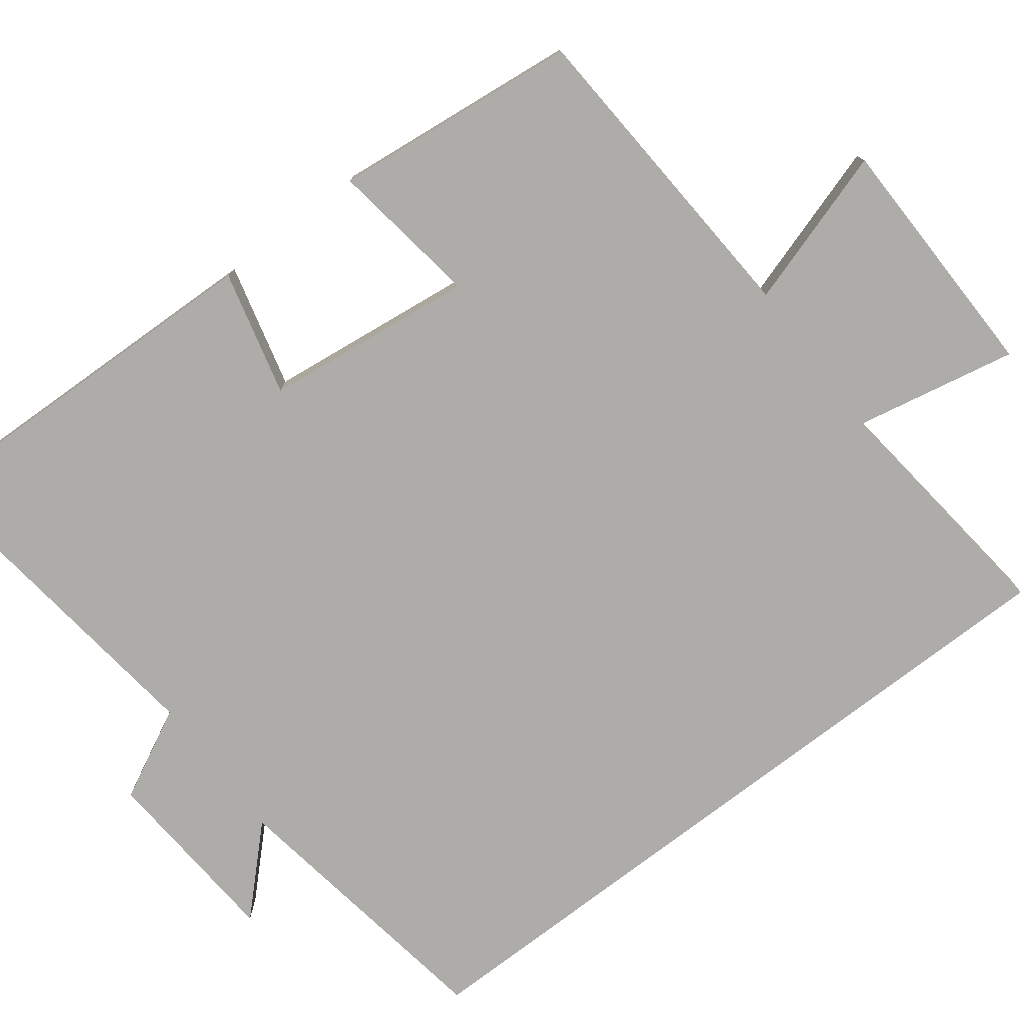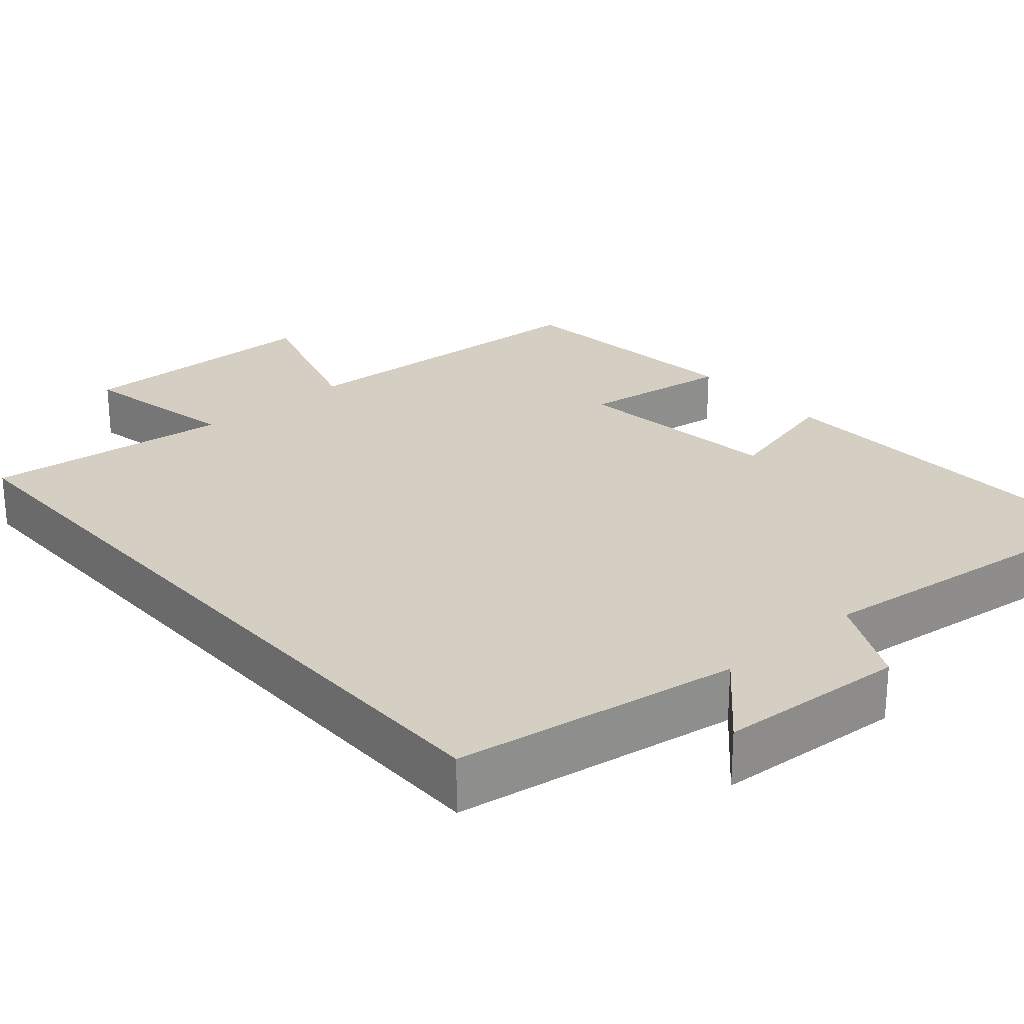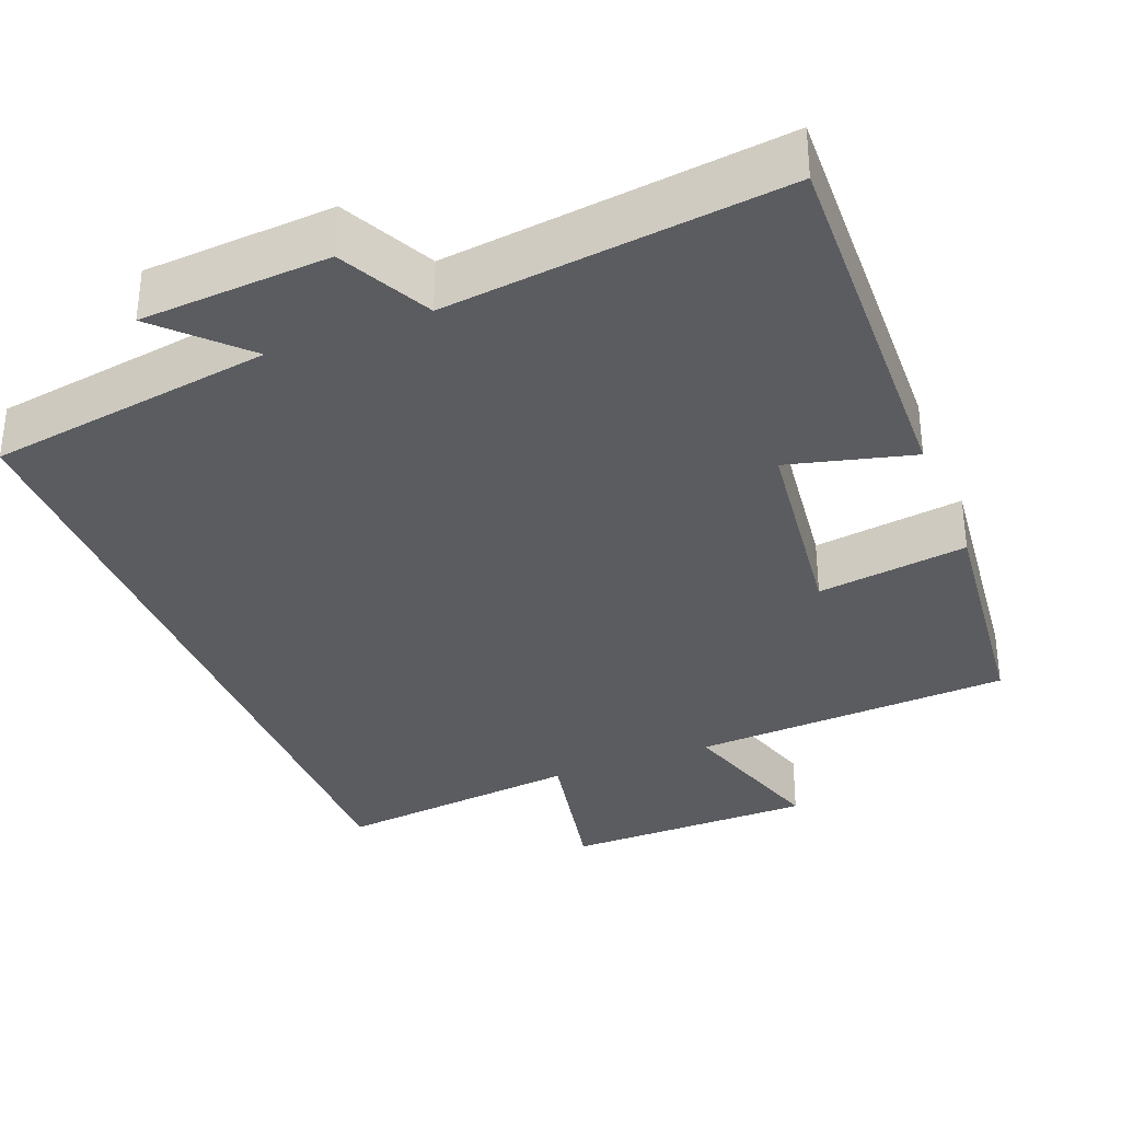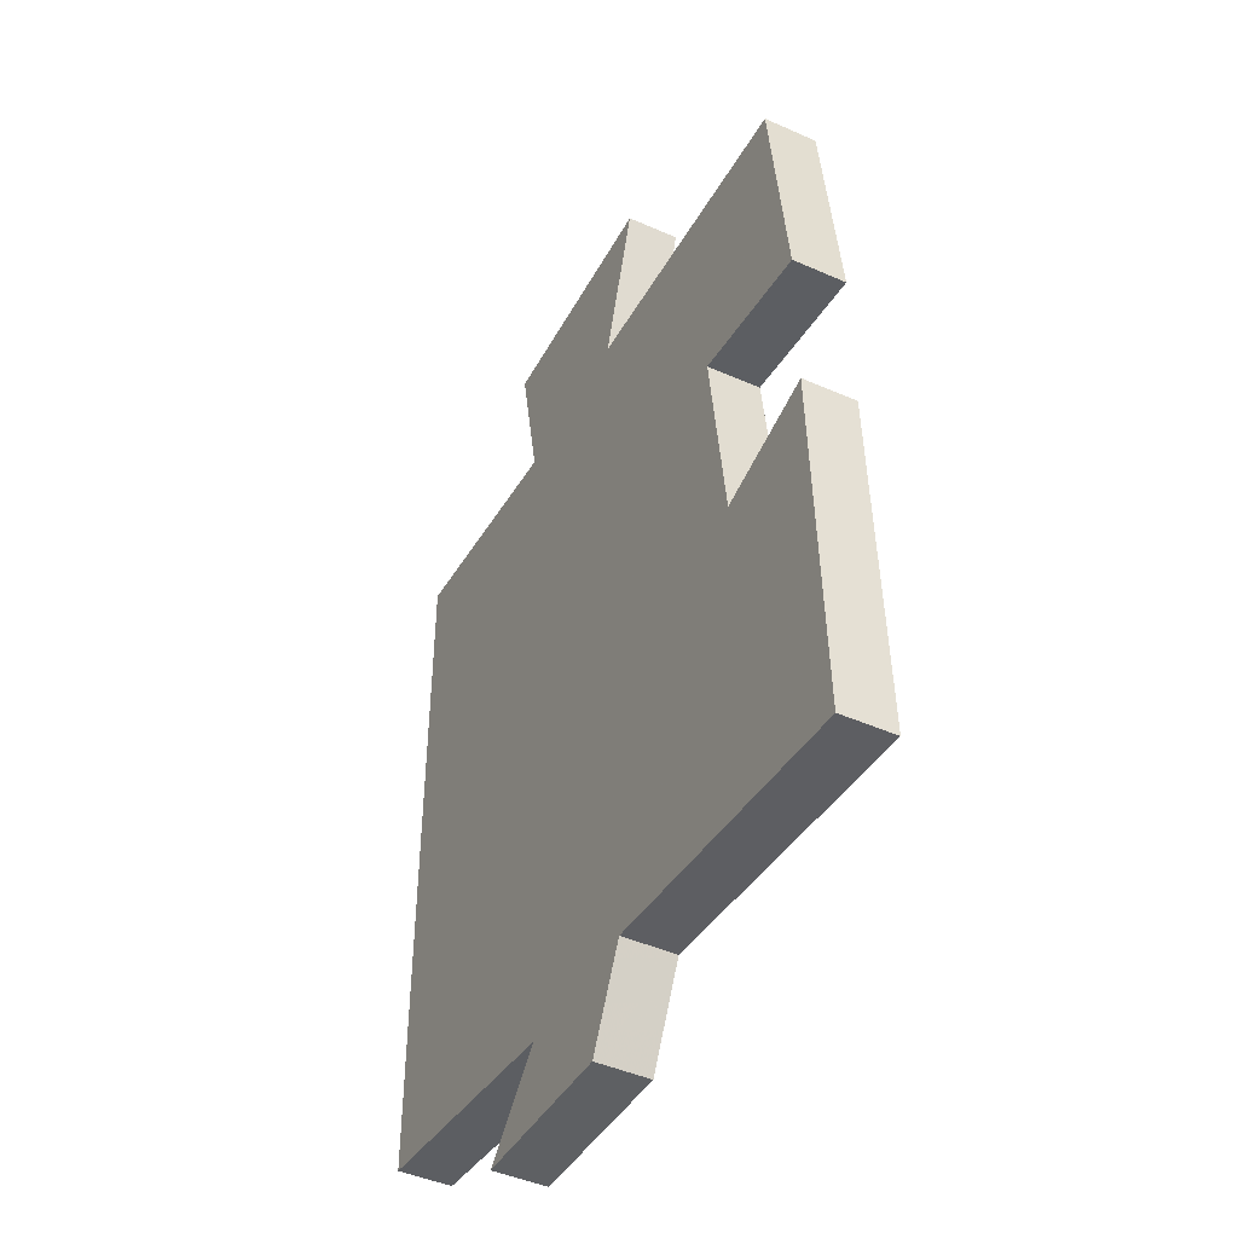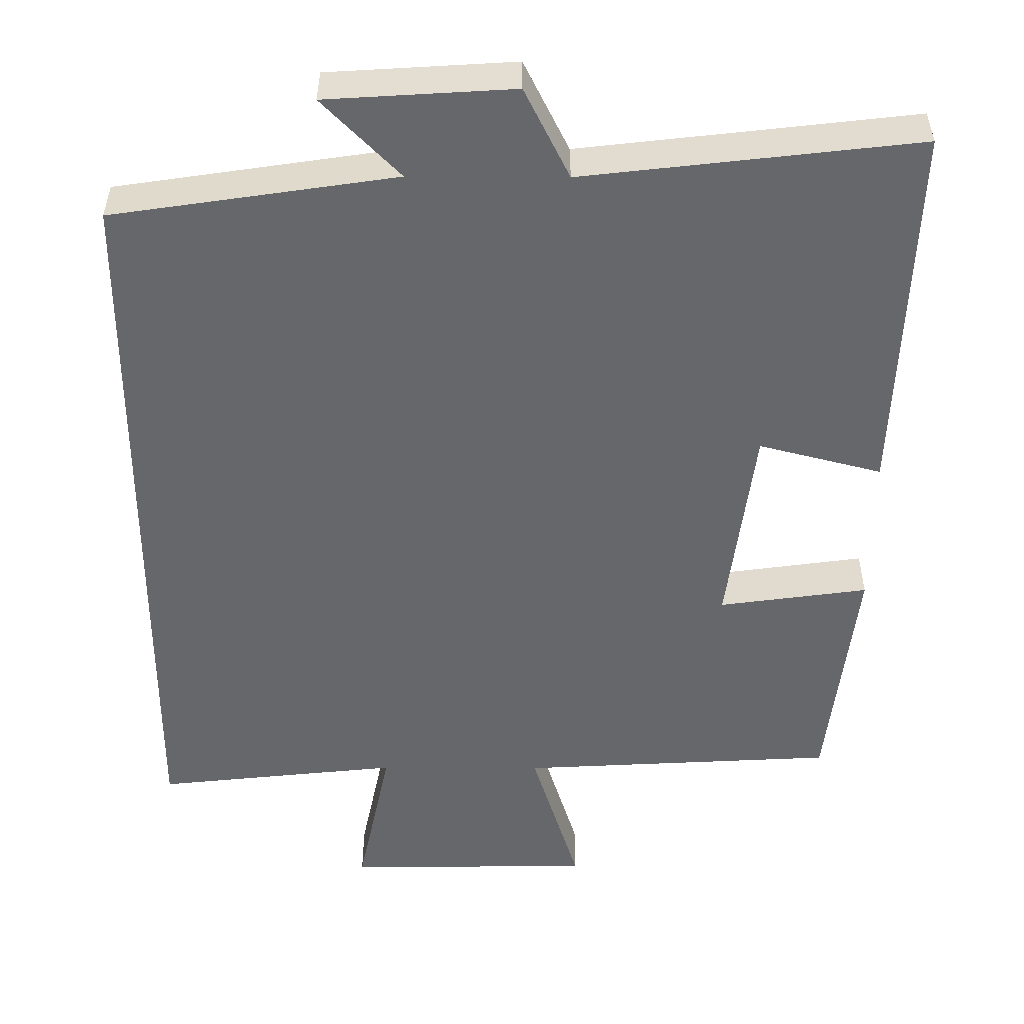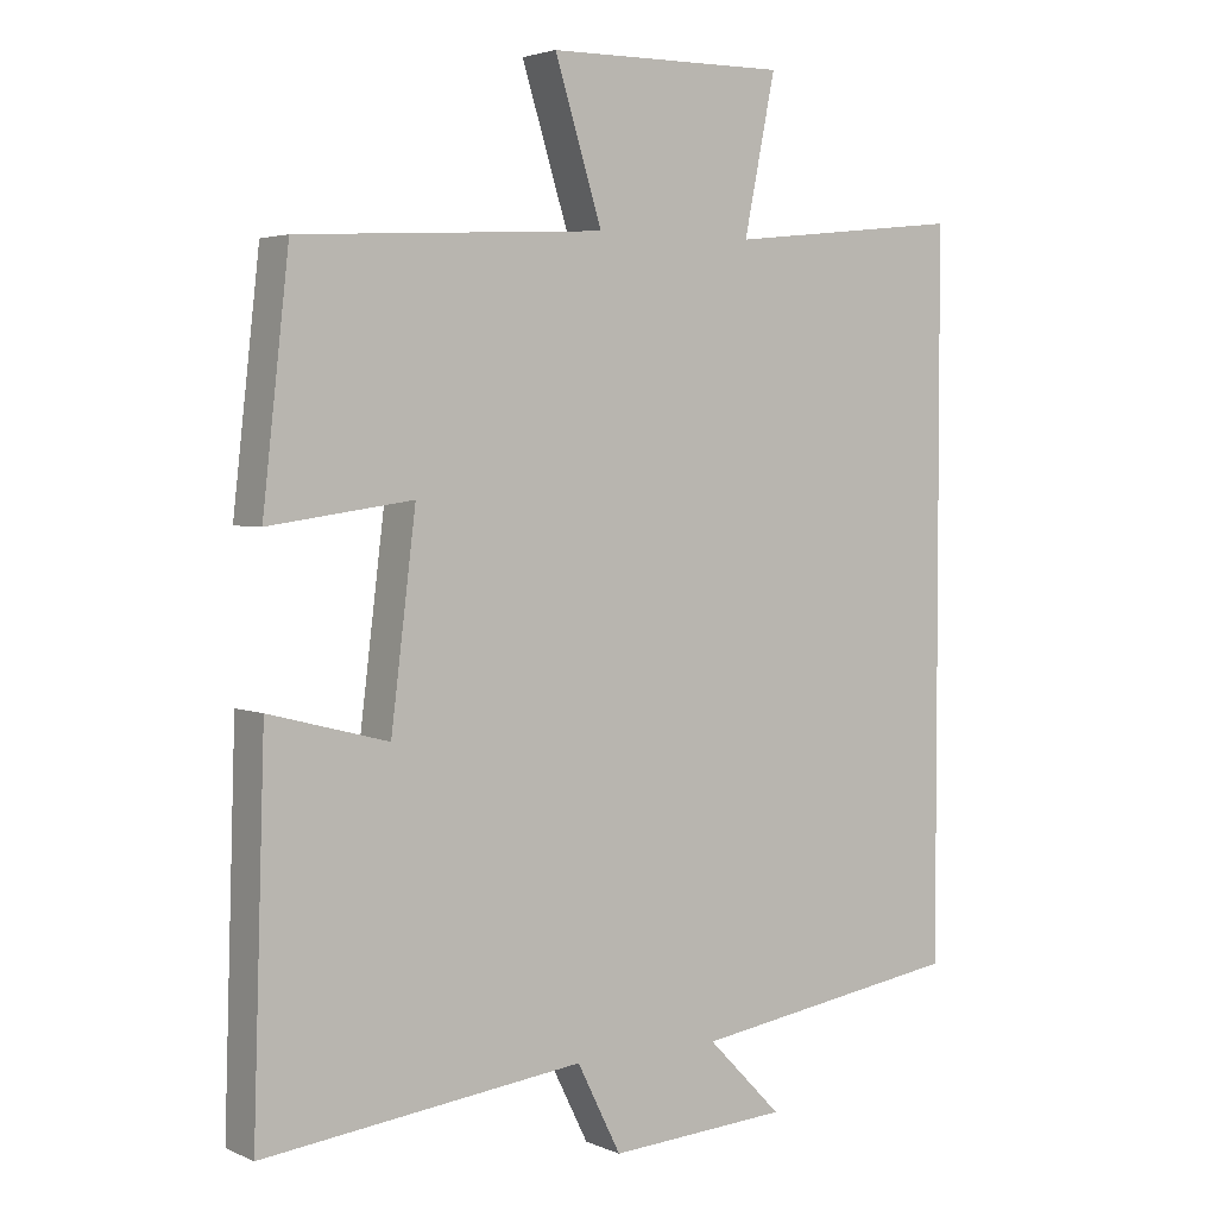
<metadata>
{"format":"obj","ext":"obj","renderer":"f3d","projection":"perspective","resolution":1024,"background":"white","views":[{"elev":-76.9,"azim":-52.5,"up":"+Y"},{"elev":25.6,"azim":138.9,"up":"+Y"},{"elev":-34.0,"azim":-158.4,"up":"+Y"},{"elev":-45.4,"azim":-117.0,"up":"+Z"},{"elev":-52.1,"azim":179.7,"up":"+Y"},{"elev":3.3,"azim":-35.3,"up":"+Z"}]}
</metadata>
<code>
v -0.464 0.07 0.476
v -0.044 0.07 0.5
v -0.109 0.07 0.708
v 0.219 0.07 0.712
v 0.176 0.07 0.5
v 0.5 0.07 0.536
v 0.5 0.07 -0.443
v 0.127 0.07 -0.5
v 0.229 0.07 -0.604
v -0.017 0.07 -0.62
v -0.077 0.07 -0.5
v -0.516 0.07 -0.552
v -0.5 0.07 -0.052
v -0.337 0.07 -0.094
v -0.303 0.07 0.182
v -0.5 0.07 0.154
v -0.464 0 0.476
v -0.044 0 0.5
v -0.109 0 0.708
v 0.219 0 0.712
v 0.176 0 0.5
v 0.5 0 0.536
v 0.5 0 -0.443
v 0.127 0 -0.5
v 0.229 0 -0.604
v -0.017 0 -0.62
v -0.077 0 -0.5
v -0.516 0 -0.552
v -0.5 0 -0.052
v -0.337 0 -0.094
v -0.303 0 0.182
v -0.5 0 0.154
f 15 16 1 2
f 14 15 2
f 11 12 13 14
f 11 14 2
f 8 9 10 11
f 8 11 2
f 5 6 7 8
f 5 8 2
f 2 3 4 5
f 18 17 32 31
f 18 31 30
f 30 29 28 27
f 18 30 27
f 27 26 25 24
f 18 27 24
f 24 23 22 21
f 18 24 21
f 21 20 19 18
f 1 17 18 2
f 2 18 19 3
f 3 19 20 4
f 4 20 21 5
f 5 21 22 6
f 6 22 23 7
f 7 23 24 8
f 8 24 25 9
f 9 25 26 10
f 10 26 27 11
f 11 27 28 12
f 12 28 29 13
f 13 29 30 14
f 14 30 31 15
f 15 31 32 16
f 16 32 17 1

</code>
